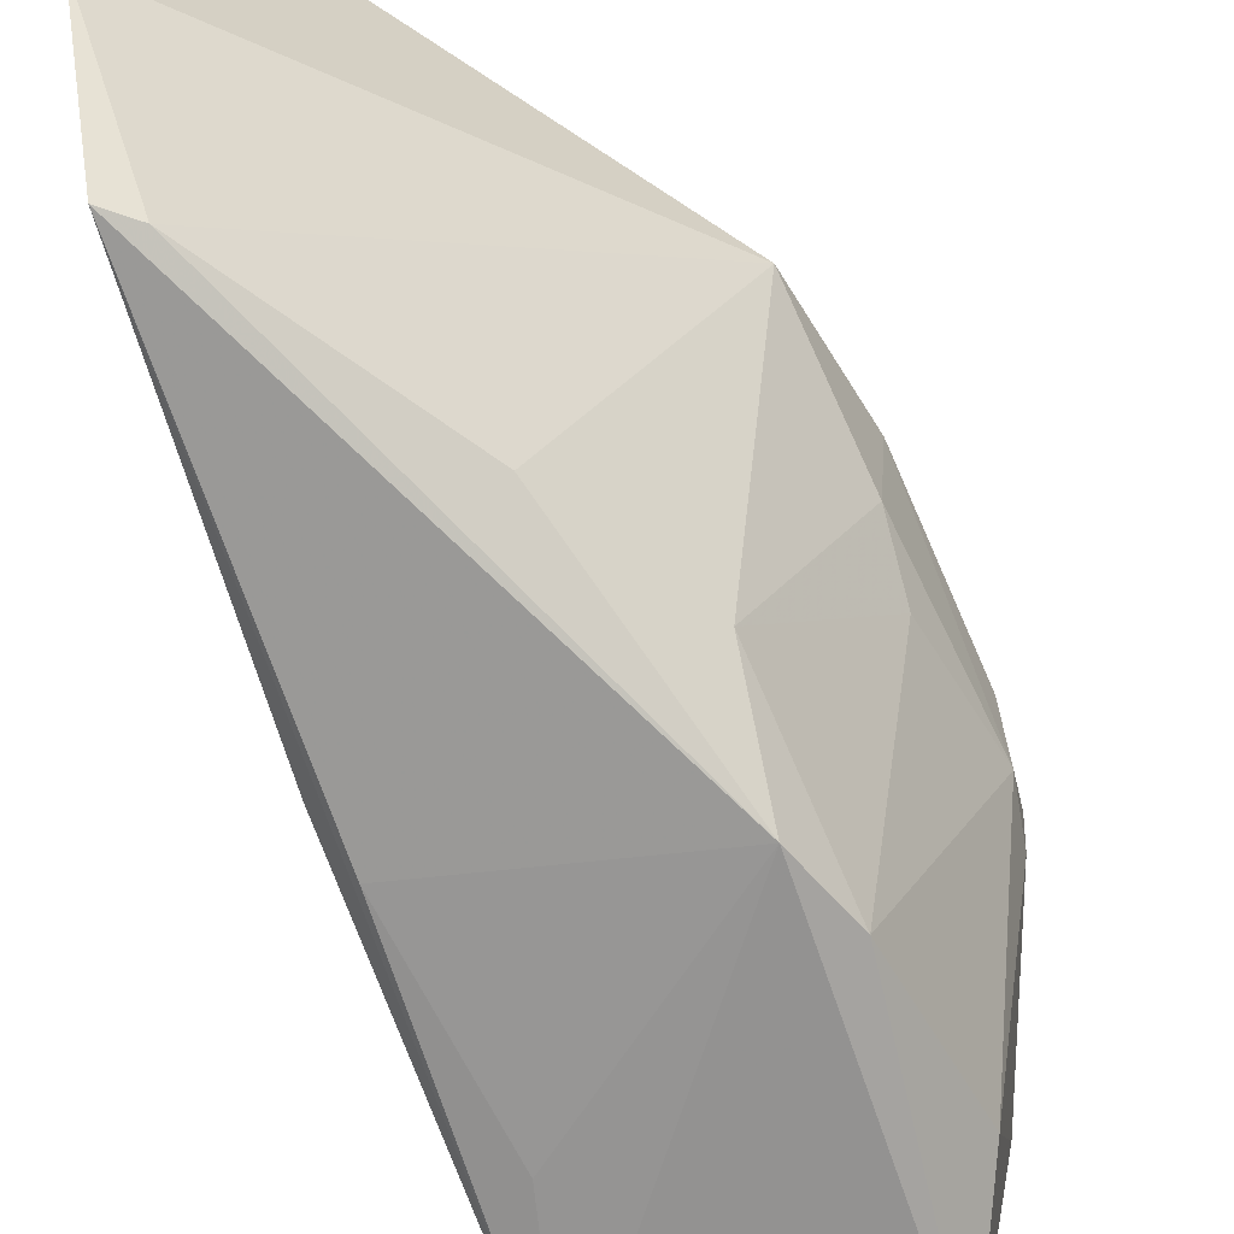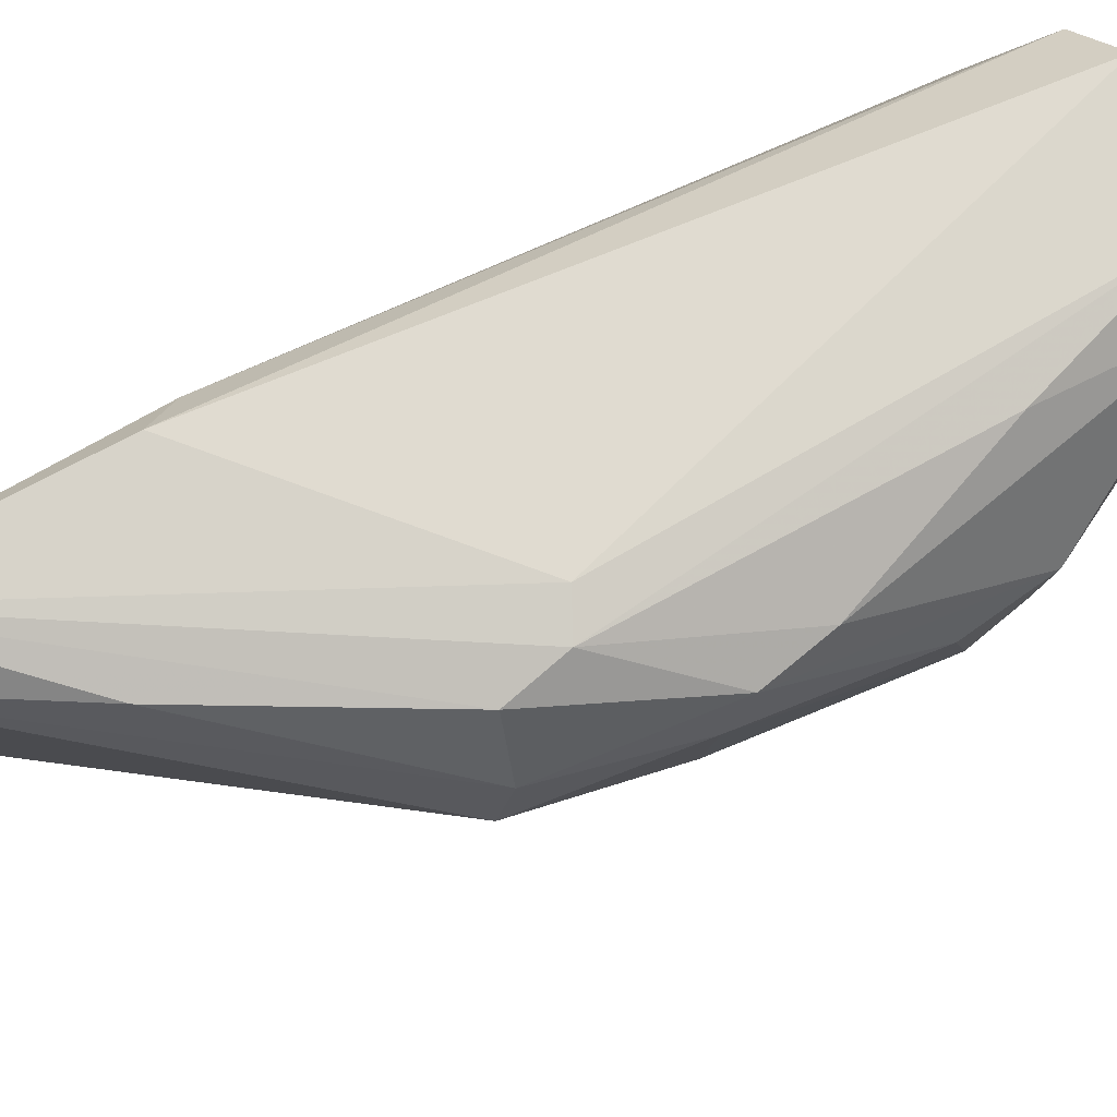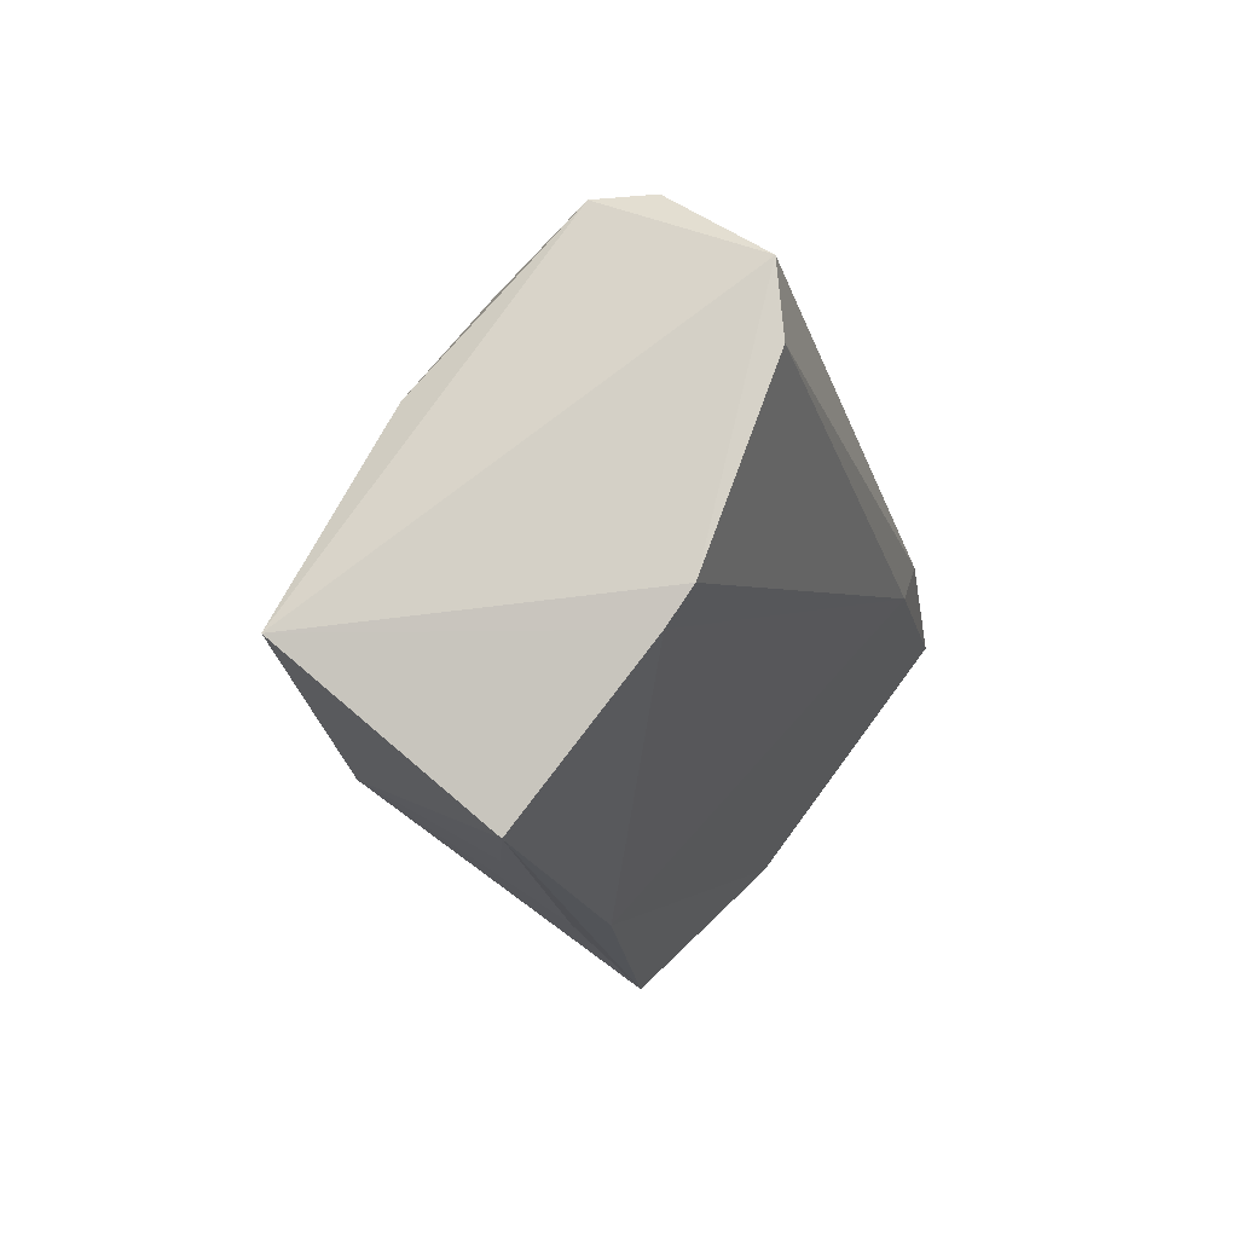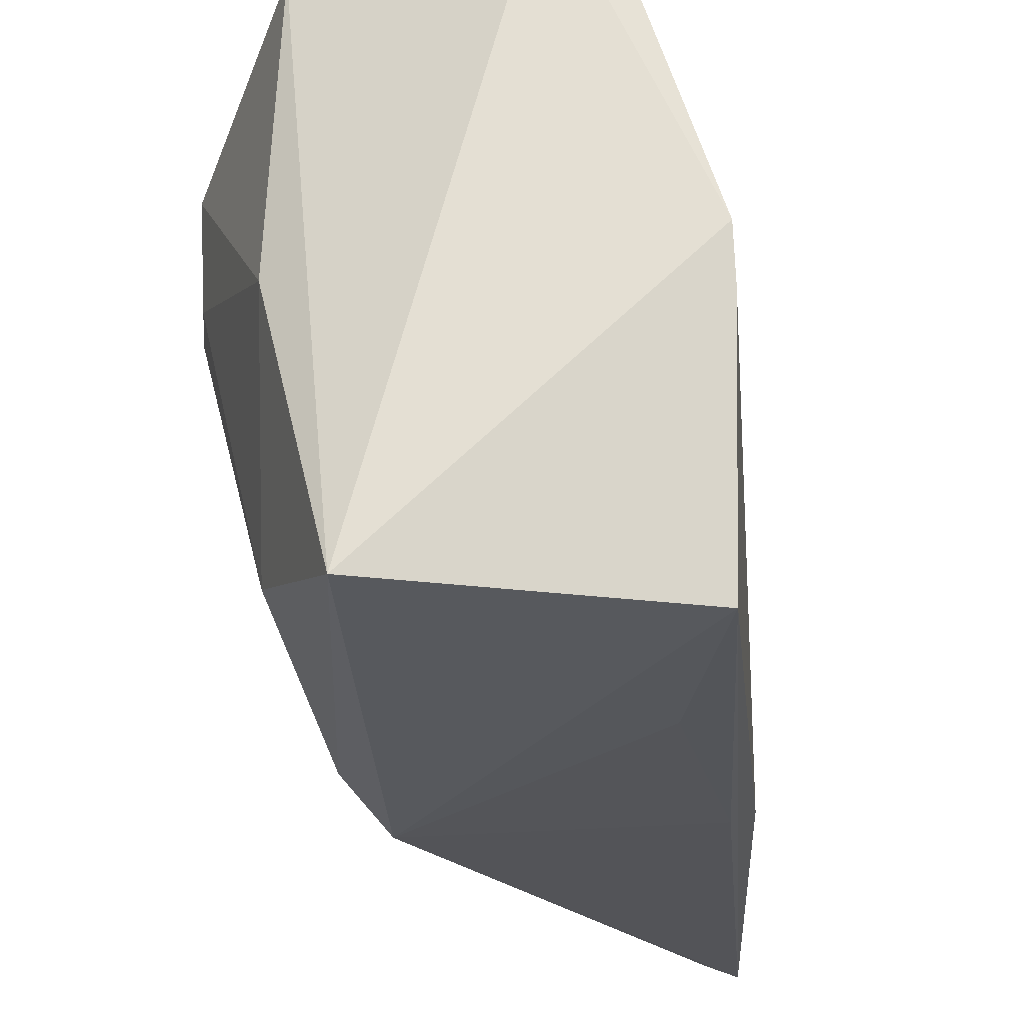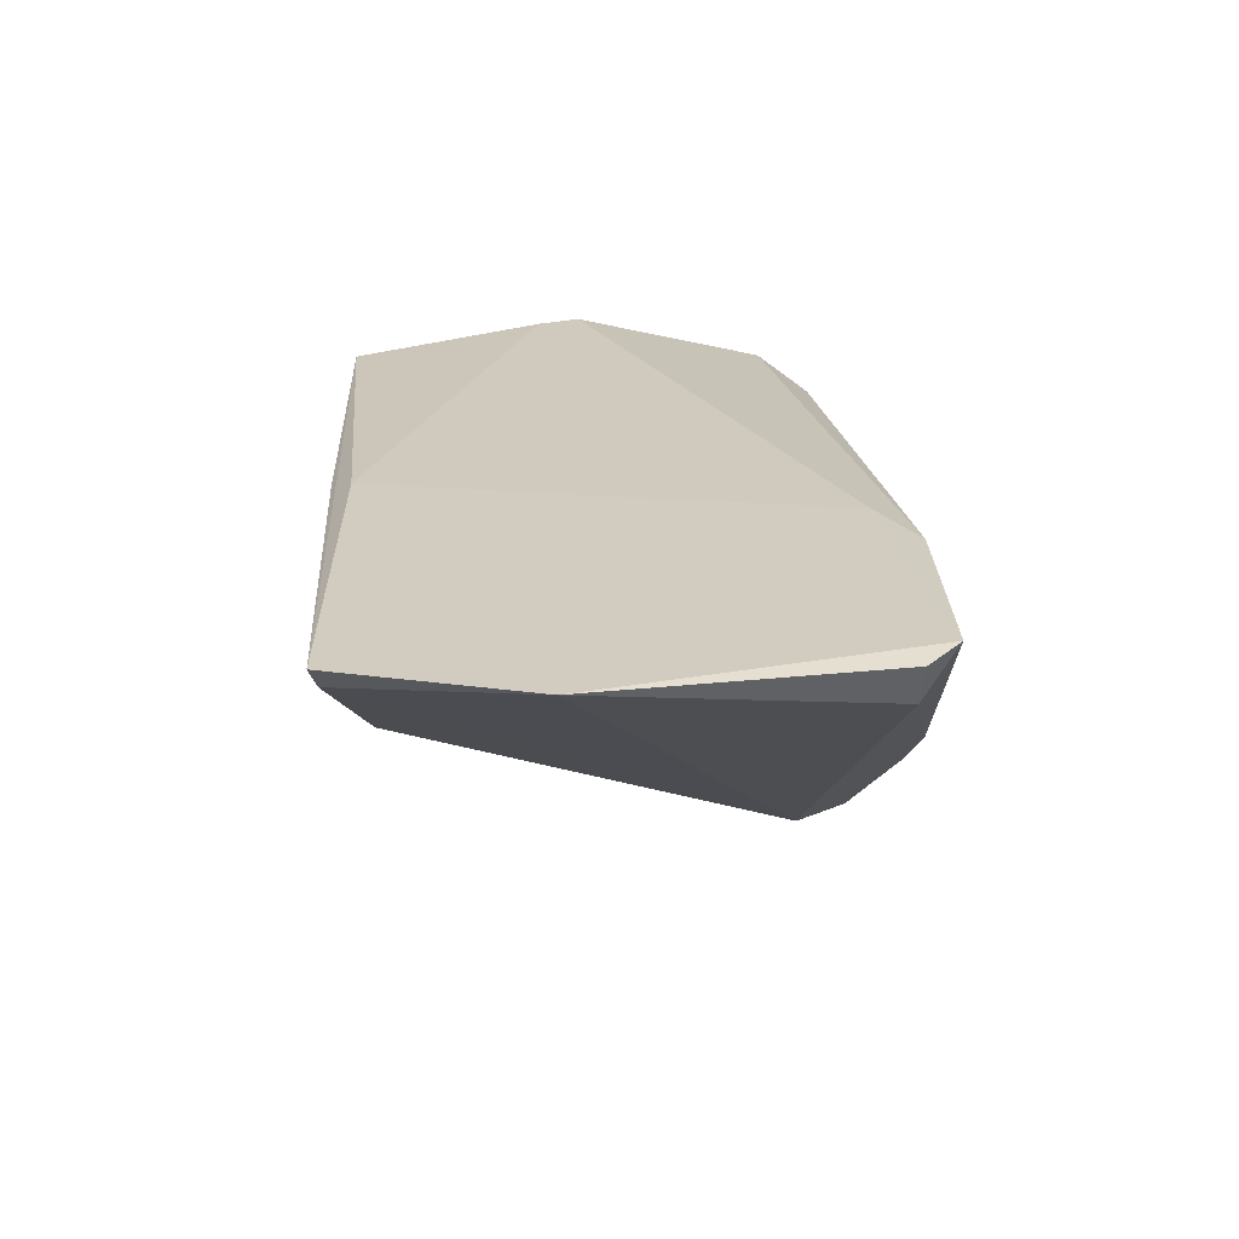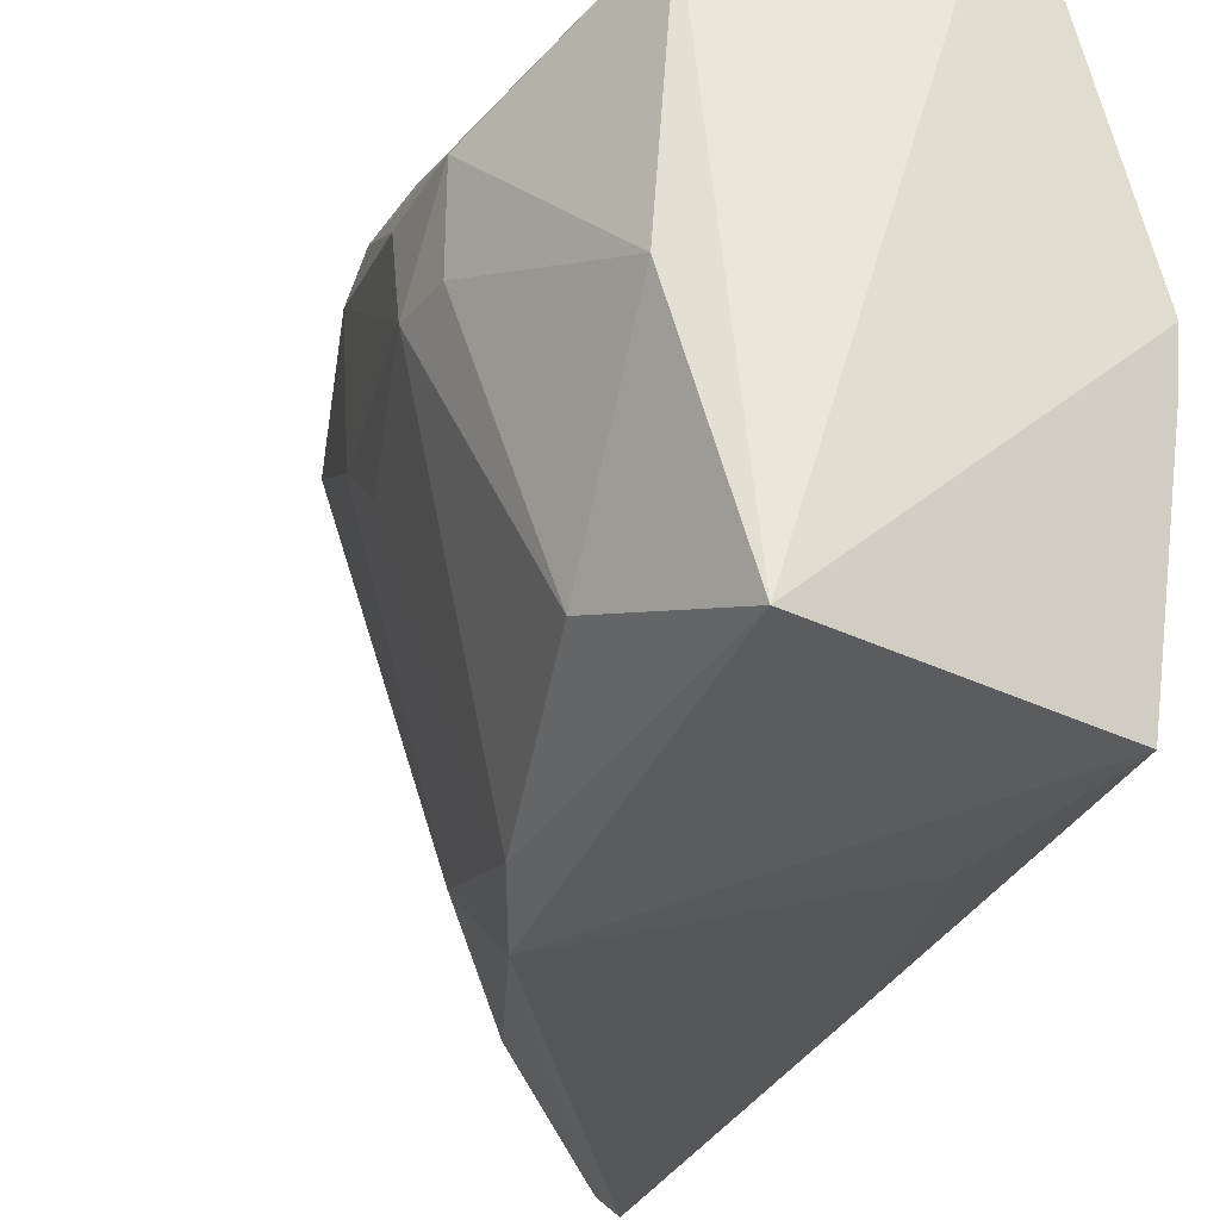
<metadata>
{"format":"obj","ext":"obj","renderer":"f3d","projection":"perspective","resolution":1024,"background":"white","views":[{"elev":-67.2,"azim":10.8,"up":"+Z"},{"elev":77.2,"azim":50.8,"up":"+Z"},{"elev":74.9,"azim":-141.0,"up":"+Y"},{"elev":-28.3,"azim":176.1,"up":"+Z"},{"elev":-57.8,"azim":-85.1,"up":"+Y"},{"elev":-32.3,"azim":151.6,"up":"+Z"}]}
</metadata>
<code>
v 0.07301 0.1081 0.2051
v 0.07764 0.07125 0.2026
v 0.07367 0.1082 0.1642
v 0.05297 0.1066 0.1638
v 0.04338 0.03749 0.2107
v 0.05874 0.1122 0.2004
v 0.08174 0.09268 0.1963
v 0.07014 0.06723 0.2097
v 0.04646 0.04216 0.1682
v 0.06305 0.1125 0.2048
v 0.05321 0.1114 0.184
v 0.07739 0.0794 0.2054
v 0.07266 0.08208 0.1647
v 0.07698 0.1069 0.202
v 0.07318 0.06089 0.204
v 0.04402 0.04067 0.1679
v 0.04738 0.05721 0.2104
v 0.0675 0.06925 0.2101
v 0.05298 0.1106 0.1805
v 0.07742 0.0737 0.2054
v 0.07477 0.09449 0.2059
v 0.08141 0.08692 0.1899
v 0.06928 0.0758 0.1634
v 0.0778 0.1057 0.1828
v 0.05808 0.04796 0.2091
v 0.07687 0.07095 0.1922
v 0.04243 0.03315 0.1849
v 0.04615 0.06003 0.2067
v 0.08127 0.0854 0.1967
v 0.07016 0.06235 0.2089
v 0.07715 0.09667 0.169
v 0.04914 0.0751 0.1653
v 0.07337 0.05929 0.2
v 0.07733 0.0757 0.1875
v 0.06879 0.06771 0.1709
v 0.04705 0.07144 0.1675
v 0.04664 0.03546 0.2076
v 0.08134 0.09177 0.1893
v 0.05423 0.09192 0.164
v 0.06022 0.05712 0.1688
v 0.04349 0.03502 0.2081
f 11 10 3
f 11 6 10
f 14 12 7
f 14 10 1
f 14 3 10
f 17 10 6
f 18 8 1
f 18 1 10
f 18 10 17
f 18 17 5
f 18 5 8
f 19 11 3
f 19 3 4
f 20 7 12
f 20 12 8
f 20 15 2
f 21 1 8
f 21 8 12
f 21 14 1
f 21 12 14
f 23 4 3
f 23 3 13
f 23 9 16
f 24 14 7
f 24 3 14
f 26 22 2
f 27 16 9
f 28 5 17
f 28 11 19
f 28 27 5
f 28 17 6
f 28 6 11
f 29 20 2
f 29 7 20
f 29 22 7
f 29 2 22
f 30 20 8
f 30 15 20
f 30 25 15
f 30 8 5
f 30 5 25
f 31 22 13
f 31 13 3
f 31 3 24
f 32 23 16
f 32 16 4
f 33 26 2
f 33 2 15
f 33 27 9
f 34 13 22
f 34 22 26
f 35 23 13
f 35 34 26
f 35 13 34
f 35 26 33
f 36 19 4
f 36 4 16
f 36 16 27
f 36 28 19
f 36 27 28
f 37 25 5
f 37 27 33
f 37 33 15
f 37 15 25
f 38 31 24
f 38 24 7
f 38 7 22
f 38 22 31
f 39 32 4
f 39 4 23
f 39 23 32
f 40 35 33
f 40 33 9
f 40 9 23
f 40 23 35
f 41 37 5
f 41 5 27
f 41 27 37

</code>
